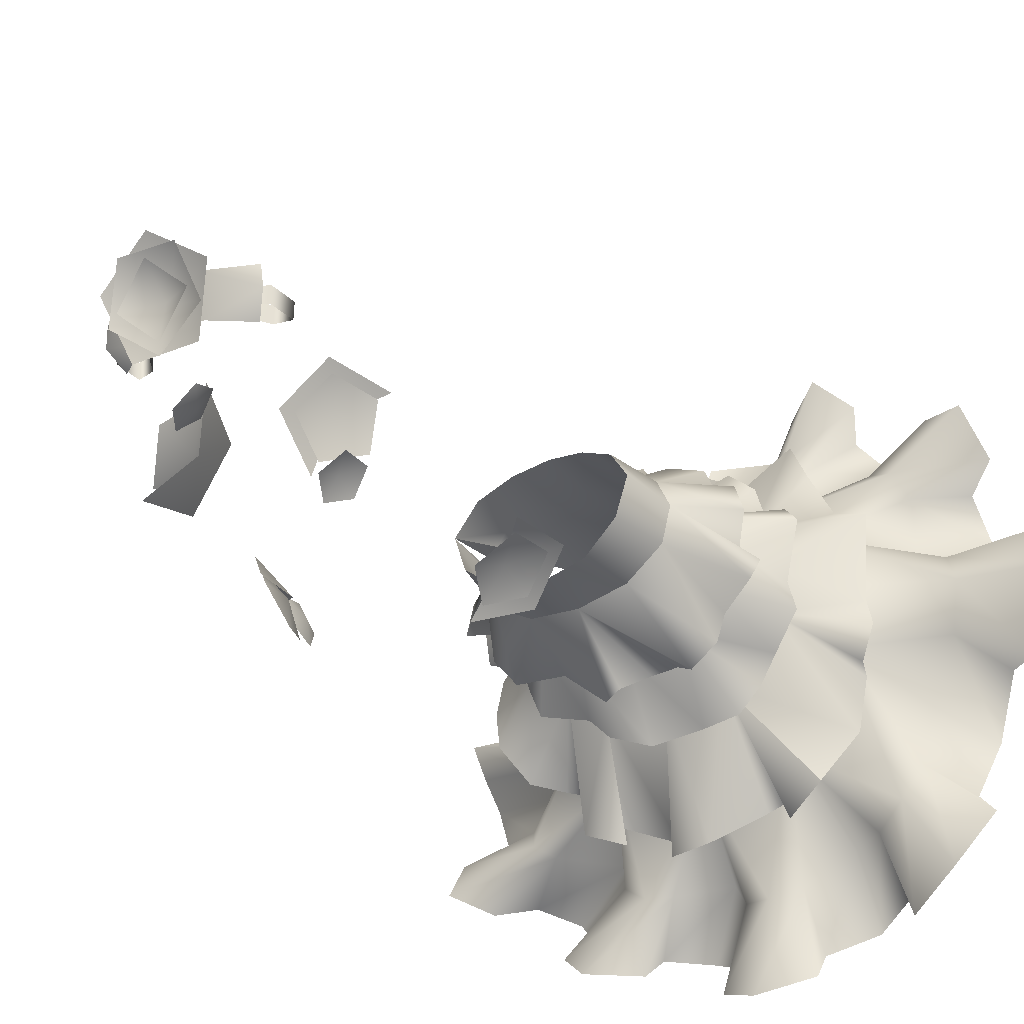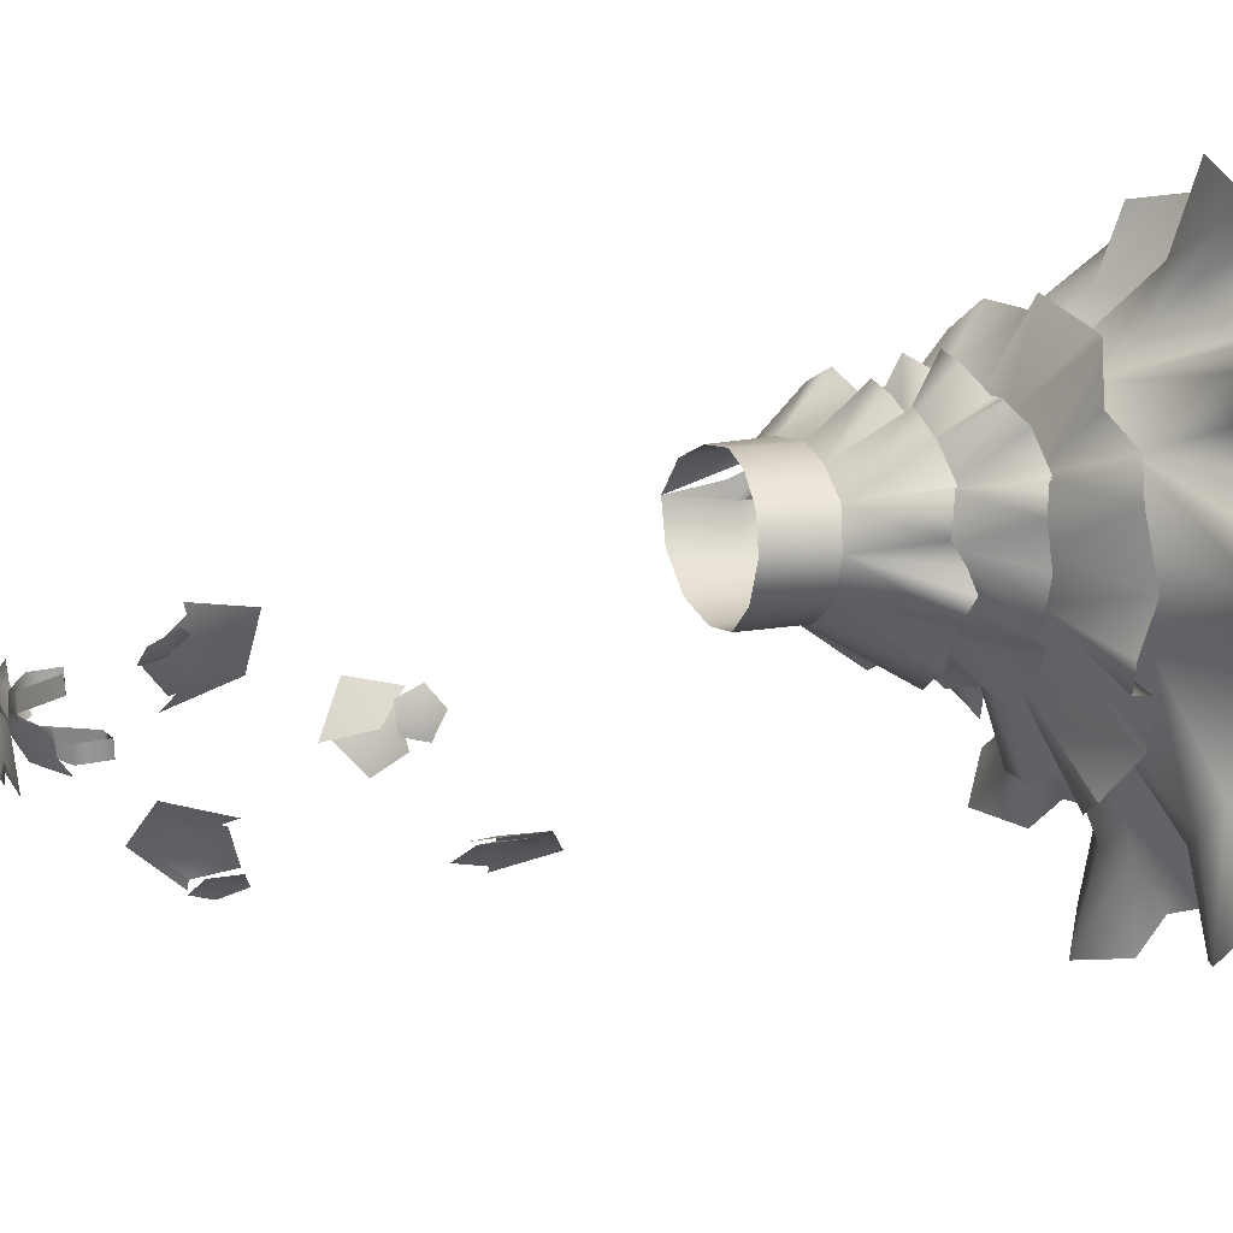
<metadata>
{"format":"obj","ext":"obj","renderer":"f3d","projection":"perspective","resolution":1024,"background":"white","views":[{"elev":-30.8,"azim":-146.6,"up":"+Z"},{"elev":18.9,"azim":-111.0,"up":"+Z"}]}
</metadata>
<code>
g bf_geo
v 0.08057 0.3749 0.08307
v 0.1545 0.3018 0.0826
v 0.1391 0.3627 0.05315
v 0.08748 0.2763 0.1246
v 0.0004983 0.2686 0.1097
v 0.1525 0.2374 0.1616
v 0.1808 0.2516 0.102
v 0.09828 0.2152 0.2137
v 0.03768 0.1795 0.2088
v -0.02885 0.2052 0.2497
v -0.07669 0.2716 0.1063
v -0.1128 0.1669 0.2156
v -0.2123 0.2134 0.235
v -0.1693 0.2769 0.06194
v -0.2489 0.2288 0.1601
v -0.27 0.1858 0.1071
v -0.3424 0.2208 0.06576
v -0.2094 0.2819 -0.01618
v -0.3105 0.176 -0.05915
v -0.1985 0.28 -0.09322
v -0.3399 0.219 -0.1259
v -0.3133 0.2084 -0.1807
v -0.3013 0.1736 -0.1884
v -0.2796 0.1657 -0.2728
v -0.1046 0.2754 -0.1898
v -0.2246 0.1978 -0.3534
v -0.2246 0.1978 -0.3534
v -0.1616 0.1835 -0.3947
v -0.1576 0.1448 -0.3403
v -0.1025 0.1403 -0.3552
v -0.02379 0.1905 -0.4038
v 0.000422 0.2715 -0.2033
v 0.04501 0.1874 -0.4094
v 0.05144 0.151 -0.371
v 0.1061 0.2756 -0.1863
v 0.1513 0.1647 -0.3238
v 0.1279 0.1838 -0.3677
v 0.1953 0.2004 -0.3395
v 0.1748 0.2779 -0.1325
v 0.1969 0.1653 -0.2594
v 0.2498 0.1653 -0.2373
v 0.2829 0.2235 -0.2375
v 0.2369 0.2943 -0.102
v 0.179 0.3891 -0.05435
v 0.3182 0.2602 -0.1773
v 0.3314 0.2496 -0.1099
v 0.2273 0.2926 -0.03018
v 0.336 0.2217 -0.03619
v 0.2645 0.247 0.02107
v 0.1078 0.3222 0.1509
v 0.000474 0.3712 0.08877
v 0.06454 0.2874 0.1296
v 0.08057 0.3749 0.08307
v 0.1531 0.3232 0.09465
v 0.1544 0.4021 0.0698
v 0.1365 0.4497 0.05039
v 0.1559 0.4533 0.03427
v 0.1837 0.3415 0.08592
v 0.1633 0.4137 0.03702
v 0.1944 0.3707 0.03396
v 0.06454 0.2874 0.1296
v 0.02687 0.308 0.1743
v -0.02384 0.3052 0.1683
v -0.07069 0.3749 0.08273
v -0.06682 0.2831 0.1342
v -0.1112 0.2841 0.1449
v -0.1505 0.311 0.1545
v -0.1431 0.3806 0.04862
v -0.1849 0.29 0.1282
v -0.1945 0.2632 0.06475
v -0.2364 0.2902 0.07443
v -0.2657 0.3071 0.03833
v -0.1775 0.3874 -0.01458
v -0.2258 0.2749 -0.04519
v -0.2546 0.3042 -0.1152
v -0.1569 0.3892 -0.08517
v -0.1914 0.2604 -0.1544
v -0.09138 0.3887 -0.1392
v -0.1601 0.2533 -0.1963
v -0.1351 0.2804 -0.2515
v -0.0607 0.2585 -0.2466
v 7.946e-05 0.3883 -0.1604
v 0.0129 0.2942 -0.2713
v 0.08506 0.3893 -0.1493
v 0.07689 0.3145 -0.2469
v 0.1243 0.2968 -0.1973
v 0.1511 0.3908 -0.1092
v 0.1897 0.3356 -0.189
v 0.2178 0.3245 -0.1308
v 0.1965 0.3924 -0.09929
v 0.2125 0.3286 -0.1004
v 0.2675 0.3646 -0.08726
v 0.1799 0.4594 -0.04519
v 0.2618 0.3855 -0.03917
v 0.2113 0.4097 -0.04617
v 0.191 0.412 -0.01919
v 0.22 0.3825 0.008357
v 0.1703 0.5335 0.005972
v 0.1557 0.6286 -0.01751
v 0.1364 0.5162 0.04232
v 0.1954 0.4493 0.03779
v 0.1658 0.4317 0.06639
v 0.1337 0.4419 0.1181
v 0.07361 0.5072 0.06959
v 0.08983 0.4269 0.1472
v 0.06113 0.3942 0.1106
v 0.0003657 0.5013 0.08032
v 0.001817 0.4138 0.1526
v -0.06784 0.5067 0.0721
v -0.05409 0.4136 0.1467
v -0.08119 0.3859 0.1028
v -0.09359 0.4016 0.1403
v -0.1365 0.5147 0.04401
v -0.1563 0.4001 0.1152
v -0.1758 0.3798 0.06026
v -0.208 0.3996 0.07002
v -0.2308 0.4143 0.0137
v -0.1644 0.5239 -0.0116
v -0.1971 0.3752 -0.03442
v -0.236 0.3788 -0.05823
v -0.2254 0.3948 -0.09569
v -0.1504 0.5271 -0.07488
v -0.1651 0.3686 -0.1259
v -0.1564 0.3808 -0.1782
v -0.08664 0.5263 -0.1234
v -0.1151 0.3896 -0.2169
v 6.759e-05 0.5247 -0.1395
v -0.07524 0.3603 -0.1884
v -0.0303 0.3632 -0.1921
v -0.0022 0.4112 -0.2267
v 0.03237 0.397 -0.2334
v 0.08299 0.5264 -0.1327
v 0.1113 0.3885 -0.1619
v 0.1708 0.4333 -0.1804
v 0.1477 0.5273 -0.09534
v 0.2041 0.4479 -0.135
v 0.1644 0.5325 -0.05217
v 0.1557 0.6286 -0.01751
v 0.2087 0.446 -0.08659
v 0.1697 0.5321 -0.01057
v 0.246 0.4625 -0.08433
v 0.193 0.4665 0.002594
v 0.2299 0.4667 -0.03528
v 0.1899 0.4554 -0.0187
v -0.09246 0.949 -0.3843
v -0.1468 0.8723 -0.3457
v -0.1473 0.9556 -0.3146
v -0.2196 0.9119 -0.2869
v -0.2103 1.013 -0.2891
v -0.09951 1.389 -0.2815
v -0.1007 1.32 -0.3468
v -0.1252 1.311 -0.2673
v -0.1552 1.363 -0.2086
v -0.1908 1.276 -0.2288
v -8.438e-17 1.496 -0.1383
v 0.06753 1.481 -0.164
v -8.438e-17 1.495 -0.1633
v 0.06863 1.481 -0.1367
v 0.1247 1.448 -0.1652
v 0.1266 1.449 -0.1382
v 0.1261 1.402 -0.1638
v 0.1279 1.403 -0.1372
v 0.1279 1.403 -0.1372
v 0.09842 1.408 -0.1636
v 0.1261 1.402 -0.1638
v 0.1003 1.409 -0.1362
v 0.05974 1.473 -0.1634
v 0.06116 1.474 -0.1363
v -9.66e-17 1.491 -0.1633
v -9.671e-17 1.493 -0.1383
v -8.438e-17 1.496 -0.1383
v -8.438e-17 1.495 -0.1633
v -0.06753 1.481 -0.164
v -0.06863 1.481 -0.1367
v -0.1247 1.448 -0.1652
v -0.1266 1.449 -0.1382
v -0.1261 1.402 -0.1638
v -0.1279 1.403 -0.1372
v -0.1279 1.403 -0.1372
v -0.1261 1.402 -0.1638
v -0.09842 1.408 -0.1636
v -0.1003 1.409 -0.1362
v -0.05974 1.473 -0.1634
v -0.06116 1.474 -0.1363
v -9.66e-17 1.491 -0.1633
v -9.671e-17 1.493 -0.1383
v 0.05646 1.508 -0.123
v 0.1254 1.471 -0.1177
v 0.128 1.468 -0.1513
v 0.05072 1.484 -0.1832
v 0.1082 1.446 -0.1856
v -0 1.492 -0.1711
v -3.591e-18 1.504 -0.1303
v -0.05072 1.484 -0.1832
v -0.1082 1.446 -0.1856
v -0.128 1.468 -0.1513
v -0.05646 1.508 -0.123
v -0.1254 1.471 -0.1177
v -0 1.492 -0.1711
v -3.591e-18 1.504 -0.1303
v 0.1402 1.251 -0.07852
v 0.1782 1.145 -0.1105
v 0.1676 1.225 -0.1742
v 0.2308 1.155 -0.2153
v 0.2253 1.268 -0.248
v 0.1651 1.082 -0.2917
v 0.2151 1.035 -0.2249
v 0.1732 0.9988 -0.2873
v 0.2303 0.9463 -0.256
v 0.1557 0.6286 -0.01751
v 0.1193 0.6201 0.04081
v 0.1364 0.5162 0.04232
v 0.1475 0.5247 0.01535
v 0.1559 0.4533 0.03427
v 0.07361 0.5072 0.06959
v 0.06296 0.6089 0.07236
v 0.1365 0.4497 0.05039
v 0.1391 0.3627 0.05315
v 0.07883 0.4416 0.08025
v 0.0003657 0.5013 0.08032
v 0.0002748 0.6029 0.08402
v -0.06242 0.6087 0.07298
v 0.08057 0.3749 0.08307
v 0.0004981 0.4371 0.08612
v 0.08001 0.2698 0.1049
v 0.1371 0.2687 0.08329
v 0.1306 0.163 0.1429
v 0.000474 0.3712 0.08877
v 0.0633 0.1612 0.1543
v 0.09314 0.1446 0.2014
v 0.0004983 0.2686 0.1097
v -0.07069 0.3749 0.08273
v -0.06974 0.4419 0.07933
v 0.01687 0.1038 0.2404
v 0.05542 0.05061 0.2896
v 0.01623 0.06481 0.3452
v -0.05547 0.003064 0.3649
v 0.0009778 0.1579 0.151
v -0.09605 0.1612 0.1482
v -0.07669 0.2716 0.1063
v -0.2176 0.1683 0.08968
v -0.1693 0.2769 0.06194
v -0.02294 0.05244 0.2298
v -0.12 0.0001047 0.3555
v -0.095 0.06663 0.2894
v -0.1262 0.03127 0.4142
v -0.1927 0.07937 0.4434
v -0.1286 0.08518 0.3014
v -0.2482 0.0414 0.3929
v -0.1624 0.06839 0.2793
v -0.2313 0.007222 0.3423
v -0.2759 -0.0327 0.2908
v -0.1997 0.02891 0.216
v -0.3418 0.007133 0.2715
v -0.2828 0.07366 0.2299
v -0.3737 0.03956 0.3238
v -0.4577 0.09061 0.2967
v -0.327 0.09309 0.2107
v -0.4843 0.0473 0.2074
v -0.3549 0.07725 0.1614
v -0.4329 0.01215 0.1724
v -0.4457 -0.02775 0.091
v -0.3358 0.02845 0.07907
v -0.4875 0.02186 0.0291
v -0.4113 0.08687 0.03021
v -0.5406 0.05915 0.0509
v -0.5895 0.1075 -0.04549
v -0.4348 0.1086 -0.02665
v -0.5324 0.06392 -0.1683
v -0.2684 0.1741 -0.01908
v -0.2592 0.169 -0.1224
v -0.2094 0.2819 -0.01618
v -0.4125 0.08533 -0.1081
v -0.4806 0.02377 -0.1635
v -0.4277 -0.02477 -0.2546
v -0.344 0.02946 -0.1904
v -0.4049 0.0264 -0.3595
v -0.3477 0.08952 -0.3167
v -0.4517 0.07336 -0.4133
v -0.4027 0.129 -0.5102
v -0.3147 0.1098 -0.3734
v -0.3069 0.07808 -0.5506
v -0.1516 0.1606 -0.2657
v -0.2652 0.09234 -0.4102
v -0.2818 0.03455 -0.5022
v -0.2068 -0.01173 -0.527
v -0.1909 0.02838 -0.3963
v -0.1354 0.03948 -0.5638
v -0.1315 0.09347 -0.4689
v -0.1446 0.08762 -0.6143
v -0.06163 0.1388 -0.644
v -0.0789 0.1118 -0.4815
v 0.02143 0.08394 -0.6072
v 0.0009836 0.16 -0.2864
v -0.03121 0.09425 -0.4727
v 0.01276 0.03852 -0.5509
v 0.08046 -0.004304 -0.5158
v 0.0213 0.03065 -0.4075
v 0.1492 0.04259 -0.5094
v 0.09803 0.09552 -0.4308
v 0.1562 0.08964 -0.549
v 0.242 0.139 -0.5426
v 0.1349 0.1209 -0.4348
v 0.1575 0.1621 -0.2458
v 0.3076 0.0875 -0.4863
v 0.1881 0.0931 -0.3941
v 0.2837 0.0379 -0.4411
v 0.3371 -0.01459 -0.3861
v 0.2234 0.0274 -0.3224
v 0.4064 0.01101 -0.3493
v 0.317 0.0941 -0.3087
v 0.4461 0.08128 -0.3756
v 0.51 0.1211 -0.3393
v 0.3524 0.1079 -0.2858
v 0.2375 0.1653 -0.1654
v 0.5153 0.06961 -0.2676
v 0.3625 0.09062 -0.2514
v 0.4664 -0.0008035 -0.2373
v 0.4795 0.01703 -0.156
v 0.3407 0.05168 -0.1784
v 0.4929 0.04071 -0.1011
v 0.3676 0.09712 -0.1395
v 0.4987 0.0683 -0.04945
v 0.3765 0.09754 -0.09085
v 0.4524 0.03746 -0.03554
v 0.3378 0.07039 -0.07966
v 0.2655 0.1675 -0.0949
v 0.1061 0.2756 -0.1863
v 0.1748 0.2779 -0.1325
v 0.2073 0.2796 -0.07221
v 0.1511 0.3908 -0.1092
v 0.179 0.3891 -0.05435
v 0.000422 0.2715 -0.2033
v 0.08506 0.3893 -0.1493
v 0.1483 0.4618 -0.1009
v 0.1799 0.4594 -0.04519
v 7.946e-05 0.3883 -0.1604
v -0.1046 0.2754 -0.1898
v 0.08266 0.4612 -0.1386
v 0.1477 0.5273 -0.09534
v 0.1552 0.5249 -0.03552
v 0.1557 0.6286 -0.01751
v 0.1347 0.6306 -0.08023
v 0.08299 0.5264 -0.1327
v 0.07737 0.6285 -0.1276
v 6.759e-05 0.5247 -0.1395
v 4.996e-05 0.6265 -0.1412
v 0.000134 0.4598 -0.1461
v -0.08664 0.5263 -0.1234
v -0.07645 0.628 -0.1246
v -0.1504 0.5271 -0.07488
v -0.1321 0.63 -0.07414
v -0.1522 0.6271 -0.006966
v -0.08933 0.4611 -0.1295
v -0.09138 0.3887 -0.1392
v -0.1547 0.4613 -0.07958
v -0.1644 0.5239 -0.0116
v -0.1186 0.6179 0.04505
v -0.1569 0.3892 -0.08517
v -0.1767 0.4577 -0.01231
v -0.1365 0.5147 0.04401
v -0.1775 0.3874 -0.01458
v -0.1985 0.28 -0.09322
v -0.06784 0.5067 0.0721
v -0.1403 0.4487 0.04884
v -0.1431 0.3806 0.04862
v 0.1909 0.9556 -0.3306
v 0.1611 1.018 -0.3469
v 0.1789 1.001 -0.2901
v 0.2209 0.9619 -0.2669
v 0.1727 1.062 -0.2933
v 0.2097 1.028 -0.2438
v 0.1971 0.9237 -0.3244
v 0.1945 0.969 -0.3093
v 0.1964 0.9355 -0.2843
v 0.2117 0.8968 -0.2877
v 0.2075 0.97 -0.2634
v 0.2182 0.9254 -0.25
v 0.2214 1.172 -0.201
v 0.2173 1.256 -0.2254
v 0.1746 1.224 -0.1703
v 0.1823 1.165 -0.1231
v 0.1757 1.3 -0.1625
v 0.154 1.244 -0.09929
v 0.1709 1.271 -0.1587
v 0.1449 1.311 -0.1546
v 0.134 1.274 -0.1392
v 0.1547 1.24 -0.1266
v 0.1126 1.304 -0.1201
v 0.1186 1.26 -0.1028
v 0.05378 1.534 -0.1624
v -0.002823 1.514 -0.2158
v -0.002718 1.507 -0.1512
v -0.003213 1.554 -0.1095
v -0.05982 1.534 -0.1629
v 0.05268 1.499 -0.2206
v -0.05366 1.497 -0.2233
v -0.002299 1.496 -0.1489
v 0.08255 1.537 -0.1256
v -0.08951 1.534 -0.13
v -0.005326 1.558 -0.06961
v 0.07244 1.527 -0.1751
v 0.002497 1.505 -0.229
v -0.002618 1.496 -0.1484
v 0.03875 1.558 -0.09655
v -0.07442 1.523 -0.1837
v -0.05201 1.555 -0.1019
v -0.1789 1.288 -0.2418
v -0.1526 1.352 -0.2268
v -0.1306 1.314 -0.2704
v -0.154 1.268 -0.305
v -0.1114 1.372 -0.2808
v -0.1122 1.32 -0.3291
v -0.1464 1.262 -0.317
v -0.1457 1.308 -0.3164
v -0.1167 1.285 -0.3322
v -0.1153 1.248 -0.348
v -0.1141 1.322 -0.347
v -0.09539 1.285 -0.3666
v -0.2034 0.9266 -0.2993
v -0.1969 0.997 -0.3008
v -0.1532 0.9571 -0.3187
v -0.1527 0.8991 -0.3402
v -0.1422 1.013 -0.3427
v -0.1149 0.9524 -0.367
g bf_geo_0
f 3 2 1
f 1 2 4
f 1 4 5
f 6 4 2
f 6 2 7
f 8 4 6
f 8 9 4
f 5 4 9
f 9 10 5
f 10 11 5
f 11 10 12
f 12 13 11
f 13 14 11
f 13 15 14
f 14 15 16
f 16 17 14
f 17 18 14
f 18 17 19
f 19 20 18
f 19 21 20
f 22 20 21
f 22 23 20
f 23 24 20
f 24 25 20
f 25 24 26
f 26 27 25
f 28 25 27
f 28 29 25
f 29 30 25
f 30 31 25
f 32 25 31
f 33 32 31
f 33 34 32
f 35 32 34
f 36 35 34
f 37 35 36
f 37 38 35
f 38 39 35
f 38 40 39
f 41 39 40
f 42 39 41
f 42 43 39
f 43 44 39
f 43 42 45
f 45 46 43
f 44 43 47
f 46 48 43
f 43 48 47
f 47 48 49
f 52 51 50
f 53 50 51
f 53 54 50
f 54 53 55
f 56 55 53
f 56 57 55
f 58 54 55
f 57 59 55
f 55 59 58
f 58 59 60
f 62 51 61
f 62 63 51
f 51 63 64
f 64 63 65
f 65 66 64
f 66 67 64
f 67 68 64
f 69 68 67
f 68 69 70
f 68 70 71
f 71 72 68
f 72 73 68
f 72 74 73
f 74 75 73
f 75 76 73
f 75 77 76
f 78 76 77
f 78 77 79
f 79 80 78
f 78 80 81
f 78 81 82
f 82 81 83
f 83 84 82
f 85 84 83
f 84 85 86
f 87 84 86
f 88 87 86
f 88 89 87
f 89 90 87
f 89 91 90
f 92 90 91
f 90 93 87
f 92 94 90
f 95 93 90
f 94 95 90
f 96 93 95
f 95 94 97
f 96 95 97
f 100 99 98
f 101 100 98
f 101 102 100
f 102 103 100
f 104 100 103
f 103 105 104
f 106 104 105
f 107 104 106
f 106 108 107
f 109 107 108
f 108 110 109
f 109 110 111
f 109 111 112
f 112 113 109
f 112 114 113
f 113 114 115
f 113 115 116
f 116 117 113
f 117 118 113
f 119 118 117
f 119 120 118
f 120 121 118
f 122 118 121
f 121 123 122
f 122 123 124
f 124 125 122
f 126 125 124
f 126 127 125
f 127 126 128
f 127 128 129
f 127 129 130
f 131 127 130
f 127 131 132
f 133 132 131
f 134 132 133
f 134 135 132
f 136 135 134
f 136 137 135
f 137 138 135
f 136 139 137
f 140 138 137
f 141 137 139
f 142 140 137
f 141 143 137
f 144 142 137
f 143 144 137
f 147 146 145
f 148 146 147
f 147 149 148
f 152 151 150
f 152 150 153
f 152 153 154
f 157 156 155
f 156 158 155
f 156 159 158
f 159 160 158
f 159 161 160
f 161 162 160
f 165 164 163
f 164 166 163
f 164 167 166
f 167 168 166
f 167 169 168
f 169 170 168
f 173 172 171
f 174 173 171
f 175 173 174
f 176 175 174
f 177 175 176
f 178 177 176
f 181 180 179
f 182 181 179
f 183 181 182
f 184 183 182
f 185 183 184
f 186 185 184
f 189 188 187
f 190 189 187
f 191 189 190
f 190 187 192
f 187 193 192
f 196 195 194
f 196 194 197
f 198 196 197
f 197 194 199
f 200 197 199
f 203 202 201
f 204 202 203
f 203 205 204
f 208 207 206
f 208 209 207
f 212 211 210
f 213 212 210
f 214 212 213
f 212 215 211
f 215 216 211
f 214 217 212
f 218 217 214
f 217 219 212
f 219 215 212
f 215 220 216
f 220 221 216
f 222 221 220
f 218 223 217
f 223 219 217
f 219 224 215
f 224 220 215
f 223 218 225
f 218 226 225
f 225 226 227
f 223 228 219
f 228 224 219
f 228 223 225
f 227 229 225
f 230 229 227
f 231 228 225
f 231 225 229
f 228 232 224
f 228 231 232
f 224 233 220
f 232 233 224
f 234 229 230
f 235 234 230
f 235 236 234
f 236 237 234
f 229 234 238
f 238 231 229
f 238 239 231
f 239 240 231
f 231 240 232
f 239 241 240
f 241 242 240
f 240 242 232
f 237 243 234
f 243 238 234
f 237 244 243
f 244 245 243
f 245 238 243
f 244 246 245
f 246 247 245
f 245 248 238
f 247 248 245
f 239 238 248
f 247 249 248
f 249 250 248
f 248 250 239
f 249 251 250
f 251 252 250
f 252 253 250
f 253 239 250
f 252 254 253
f 254 255 253
f 255 239 253
f 254 256 255
f 256 257 255
f 255 258 239
f 257 258 255
f 257 259 258
f 241 239 258
f 259 260 258
f 260 241 258
f 259 261 260
f 261 262 260
f 262 263 260
f 263 241 260
f 262 264 263
f 264 265 263
f 265 241 263
f 264 266 265
f 266 267 265
f 267 268 265
f 265 268 241
f 267 269 268
f 270 241 268
f 241 270 242
f 270 268 271
f 270 271 272
f 270 272 242
f 273 271 268
f 269 273 268
f 269 274 273
f 274 275 273
f 275 276 273
f 276 271 273
f 275 277 276
f 277 278 276
f 278 271 276
f 277 279 278
f 279 280 278
f 280 281 278
f 278 281 271
f 280 282 281
f 283 271 281
f 284 283 281
f 282 284 281
f 282 285 284
f 285 286 284
f 286 287 284
f 287 283 284
f 286 288 287
f 288 289 287
f 289 283 287
f 288 290 289
f 290 291 289
f 291 292 289
f 289 292 283
f 291 293 292
f 294 283 292
f 295 294 292
f 293 295 292
f 293 296 295
f 296 297 295
f 297 298 295
f 295 298 294
f 297 299 298
f 299 300 298
f 294 298 300
f 299 301 300
f 301 302 300
f 302 303 300
f 300 303 294
f 304 294 303
f 302 305 303
f 305 306 303
f 306 304 303
f 305 307 306
f 307 308 306
f 308 309 306
f 309 304 306
f 308 310 309
f 310 311 309
f 311 304 309
f 310 312 311
f 312 313 311
f 313 314 311
f 311 314 304
f 315 304 314
f 313 316 314
f 316 317 314
f 315 314 317
f 316 318 317
f 318 319 317
f 319 320 317
f 320 315 317
f 319 321 320
f 321 322 320
f 322 315 320
f 321 323 322
f 323 324 322
f 323 325 324
f 325 326 324
f 327 324 326
f 322 324 327
f 315 322 327
f 328 304 315
f 294 304 328
f 315 327 329
f 329 328 315
f 327 330 329
f 329 330 331
f 330 332 331
f 333 294 328
f 283 294 333
f 334 328 329
f 331 334 329
f 331 332 335
f 332 336 335
f 337 333 328
f 334 337 328
f 338 283 333
f 271 283 338
f 339 334 331
f 335 339 331
f 335 336 340
f 336 341 340
f 341 342 340
f 340 342 343
f 340 344 335
f 340 343 344
f 344 339 335
f 343 345 344
f 344 345 346
f 344 346 339
f 345 347 346
f 339 348 334
f 346 348 339
f 348 337 334
f 346 347 349
f 346 349 348
f 347 350 349
f 349 350 351
f 350 352 351
f 351 352 353
f 349 354 348
f 348 354 337
f 349 351 354
f 354 355 337
f 337 355 333
f 355 338 333
f 354 356 355
f 351 356 354
f 357 351 353
f 357 353 358
f 355 359 338
f 356 359 355
f 351 357 360
f 356 351 360
f 361 357 358
f 360 357 361
f 361 358 222
f 356 360 362
f 359 356 362
f 359 363 338
f 363 271 338
f 271 363 272
f 272 363 359
f 362 272 359
f 242 272 362
f 364 361 222
f 364 222 220
f 233 364 220
f 365 360 361
f 365 361 364
f 362 360 365
f 233 365 364
f 366 242 362
f 366 362 365
f 366 365 233
f 242 366 232
f 232 366 233
f 369 368 367
f 367 370 369
f 369 371 368
f 369 370 372
f 369 372 371
f 375 374 373
f 373 376 375
f 375 377 374
f 375 376 378
f 375 378 377
f 381 380 379
f 379 382 381
f 381 383 380
f 381 382 384
f 381 384 383
f 387 386 385
f 385 388 387
f 387 389 386
f 387 388 390
f 387 390 389
f 393 392 391
f 391 394 393
f 393 395 392
f 393 394 395
f 398 397 396
f 398 396 399
f 398 400 397
f 399 401 398
f 398 401 400
f 404 403 402
f 404 402 405
f 404 406 403
f 405 407 404
f 404 407 406
f 410 409 408
f 408 411 410
f 410 412 409
f 410 411 413
f 410 413 412
f 416 415 414
f 414 417 416
f 416 418 415
f 416 417 419
f 416 419 418
f 422 421 420
f 420 423 422
f 422 424 421
f 422 423 425
f 422 425 424

</code>
